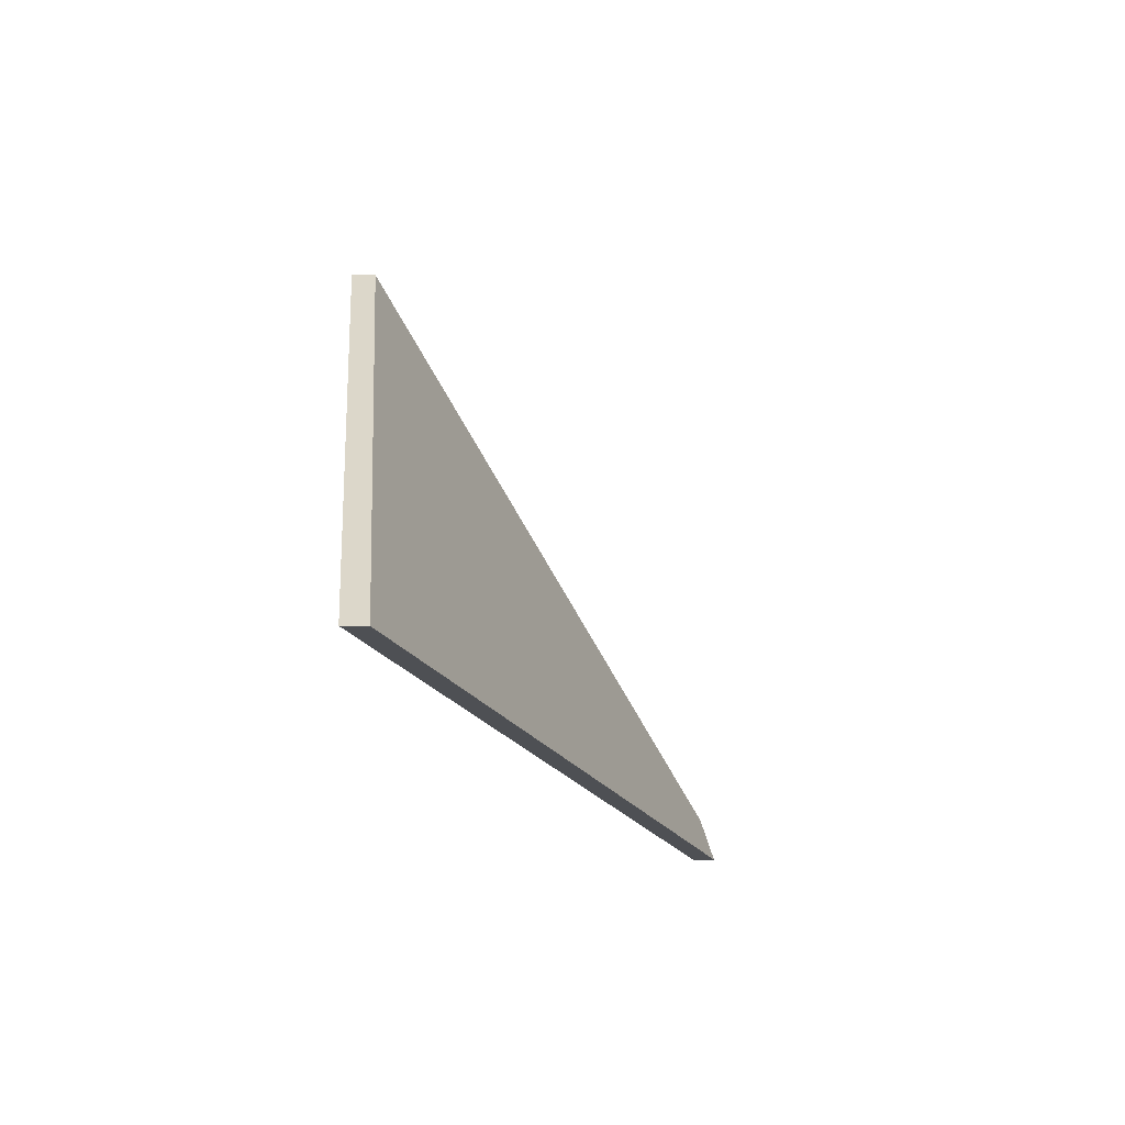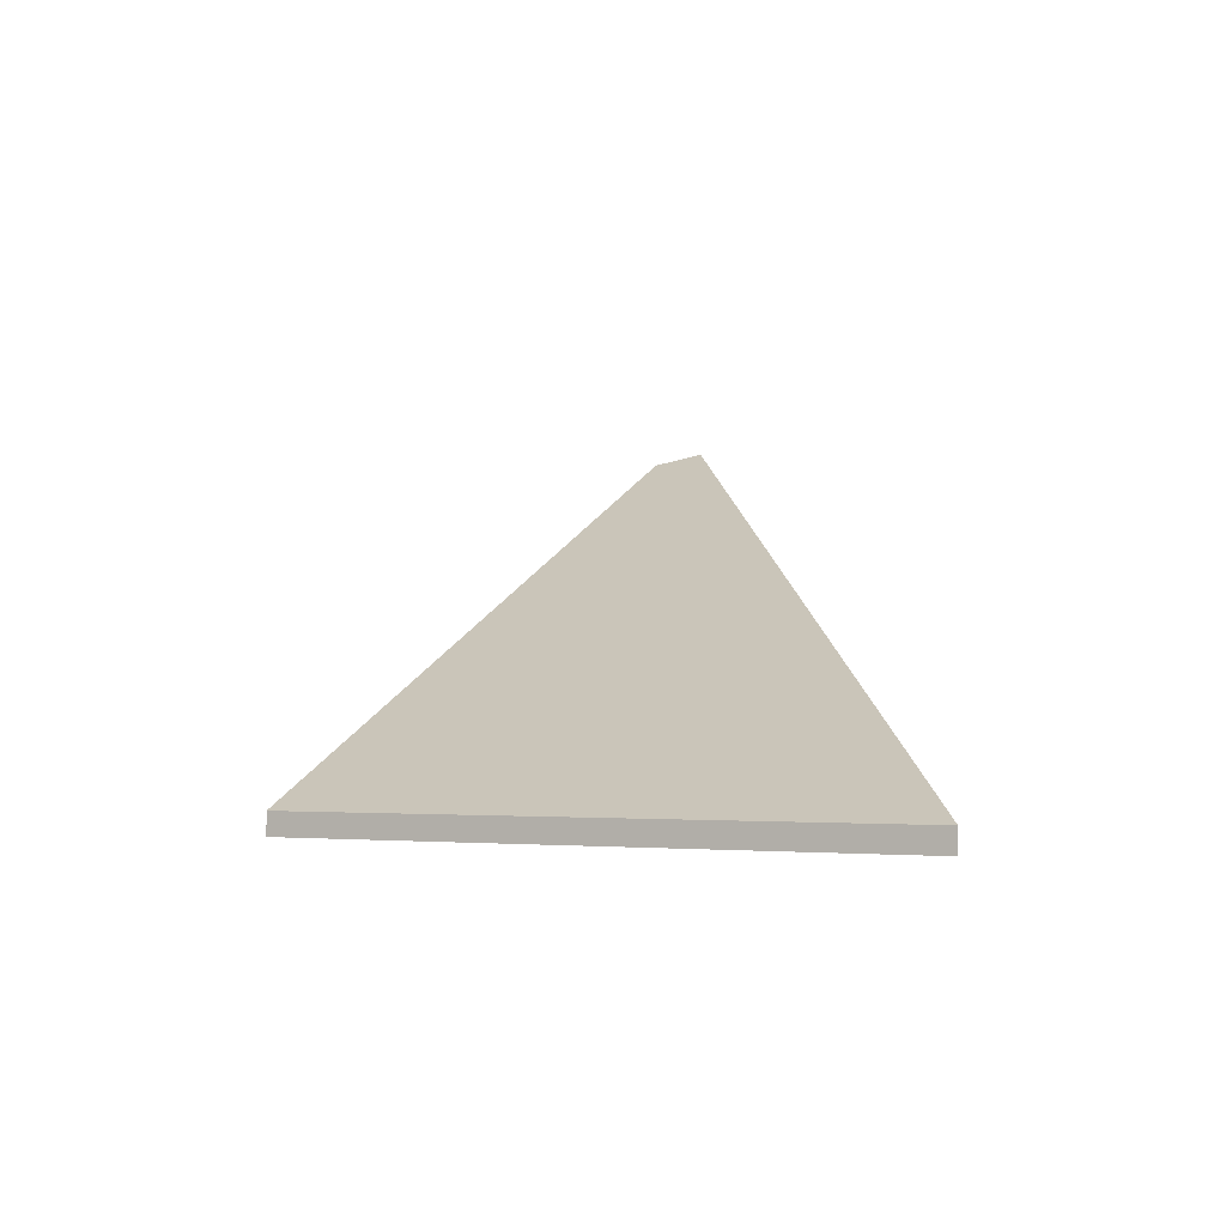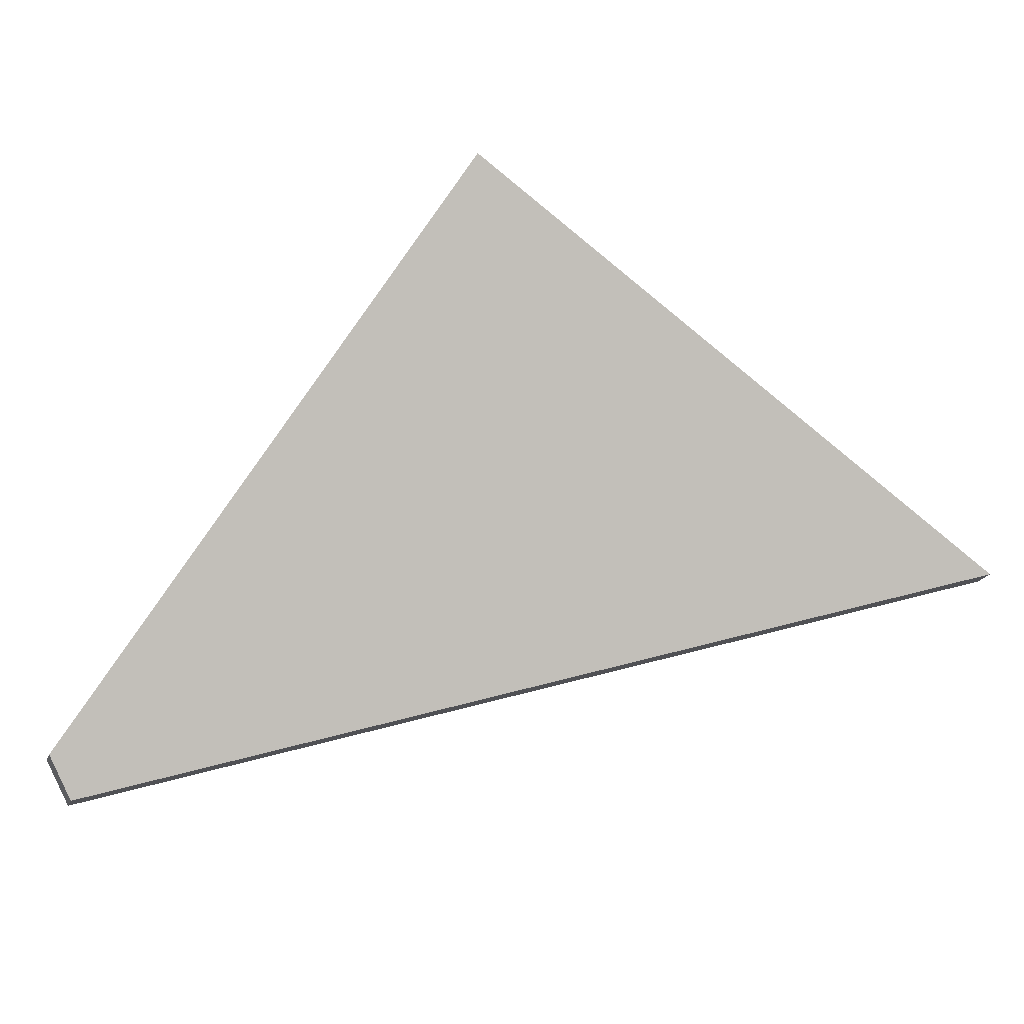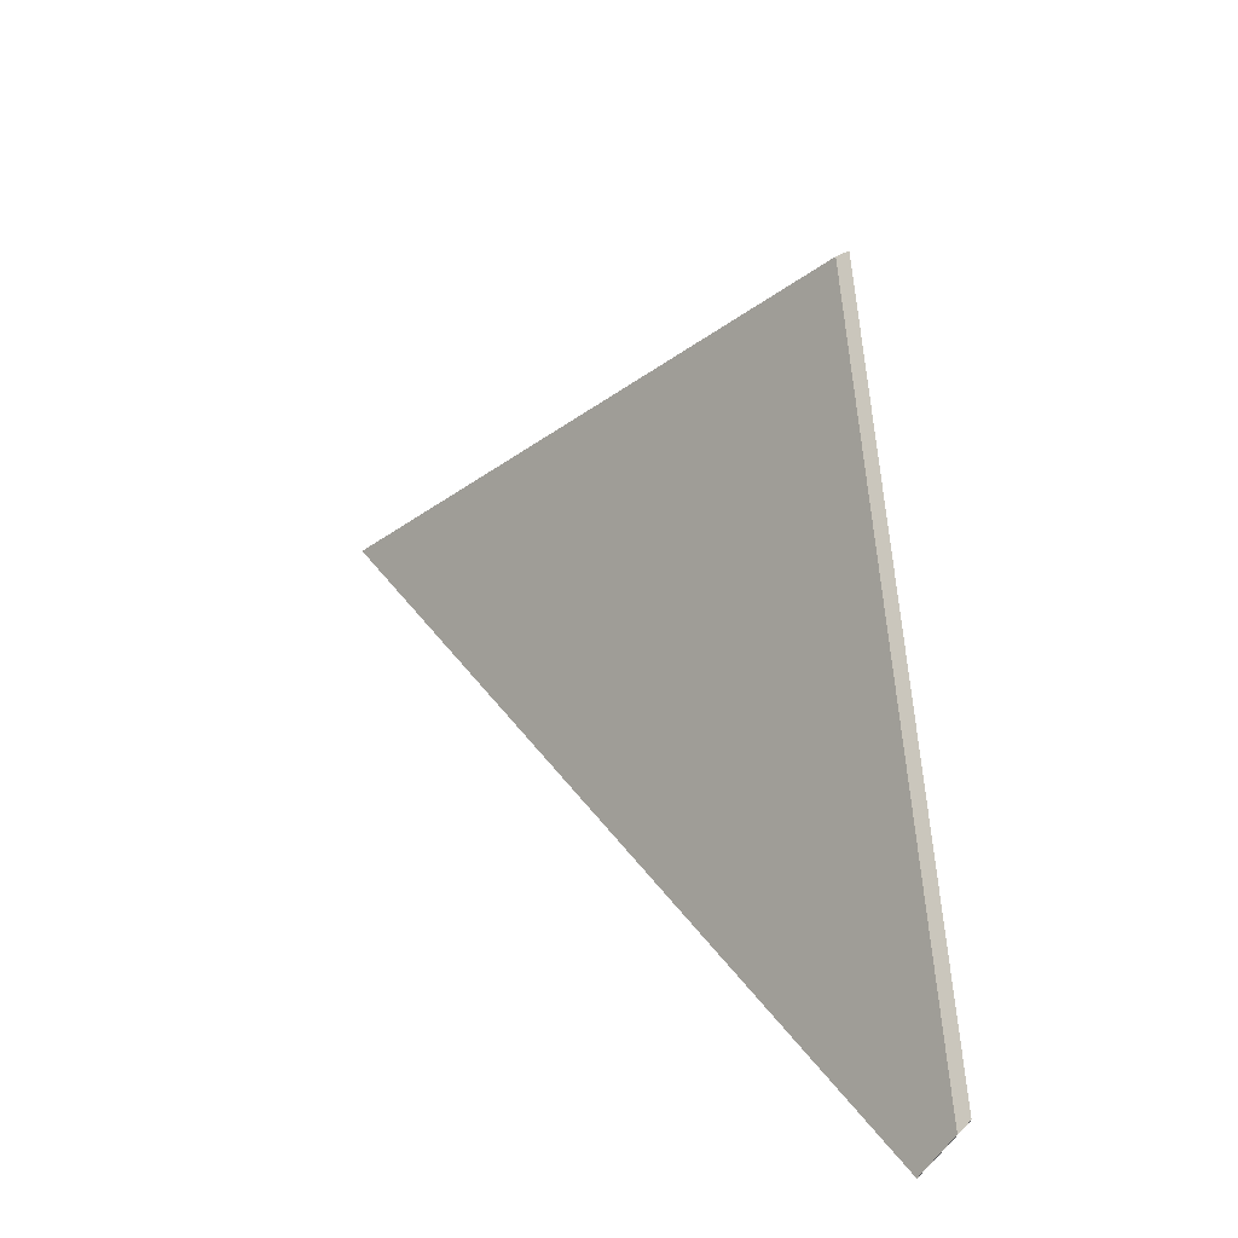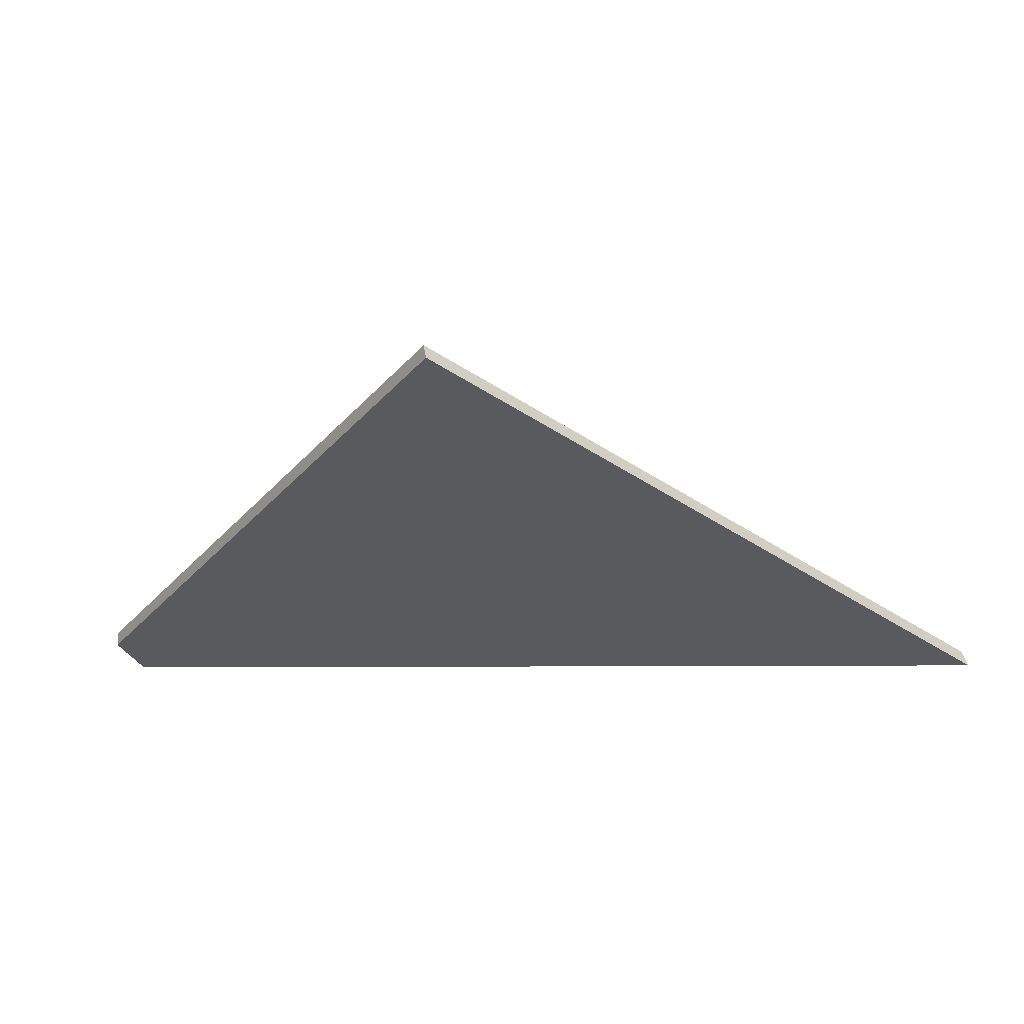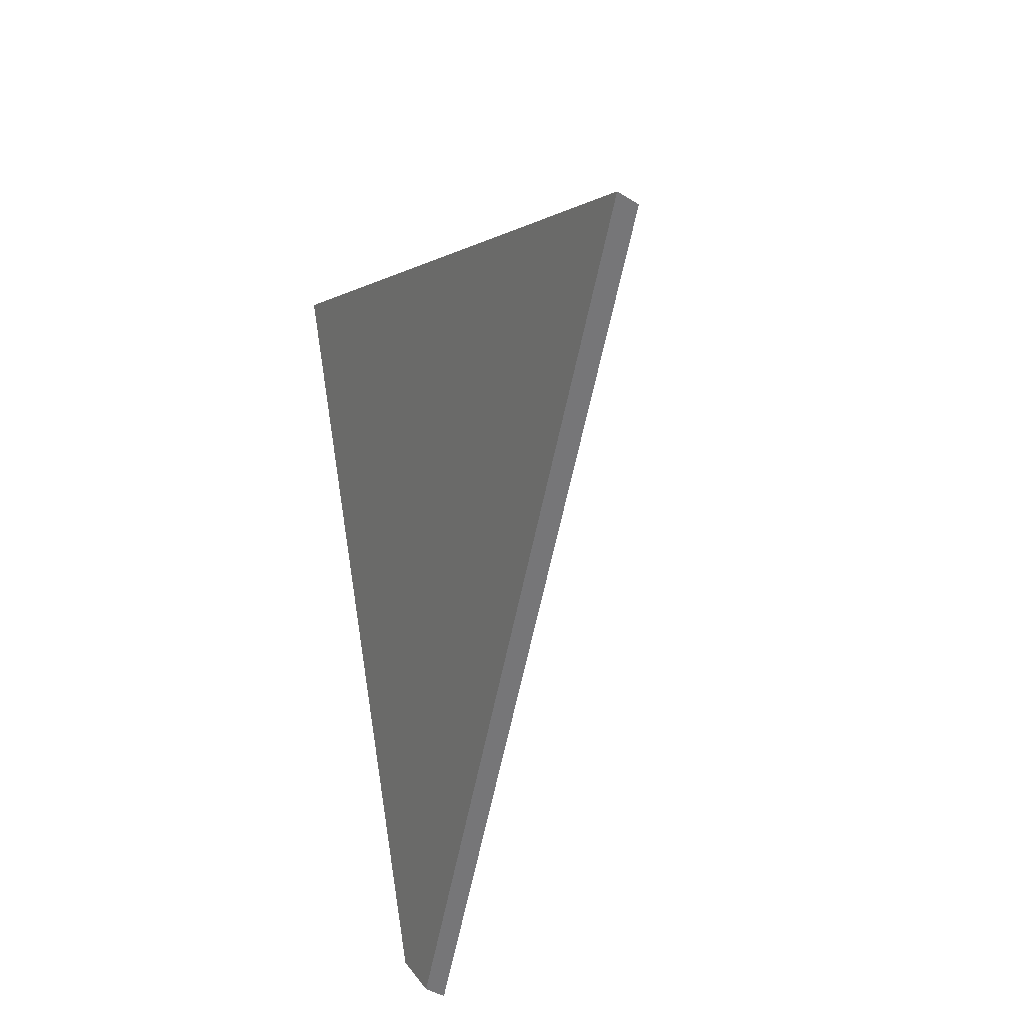
<metadata>
{"format":"obj","ext":"obj","renderer":"f3d","projection":"perspective","resolution":1024,"background":"white","views":[{"elev":-5.2,"azim":85.5,"up":"+Z"},{"elev":-2.8,"azim":65.5,"up":"+Y"},{"elev":-20.8,"azim":-17.9,"up":"+Z"},{"elev":22.6,"azim":-145.9,"up":"+Z"},{"elev":32.3,"azim":-7.0,"up":"+Z"},{"elev":-45.2,"azim":54.4,"up":"+Z"}]}
</metadata>
<code>
v -8.346 0.1452 -4.693
v -8.296 0.1452 -4.728
v -8.374 0.1802 -4.747
v -8.376 0.1791 -4.743
v -8.346 0.1431 -4.693
v -8.376 0.177 -4.743
v -8.374 0.178 -4.747
v -8.296 0.1431 -4.728
v -8.376 0.177 -4.743
v -8.346 0.1431 -4.693
v -8.346 0.1452 -4.693
v -8.376 0.1791 -4.743
v -8.374 0.178 -4.747
v -8.376 0.177 -4.743
v -8.376 0.1791 -4.743
v -8.374 0.1802 -4.747
v -8.296 0.1431 -4.728
v -8.374 0.178 -4.747
v -8.374 0.1802 -4.747
v -8.296 0.1452 -4.728
v -8.346 0.1431 -4.693
v -8.296 0.1431 -4.728
v -8.296 0.1452 -4.728
v -8.346 0.1452 -4.693
f 1 2 3
f 1 3 4
f 5 6 7
f 5 7 8
f 9 10 11
f 9 11 12
f 13 14 15
f 13 15 16
f 17 18 19
f 17 19 20
f 21 22 23
f 21 23 24

</code>
